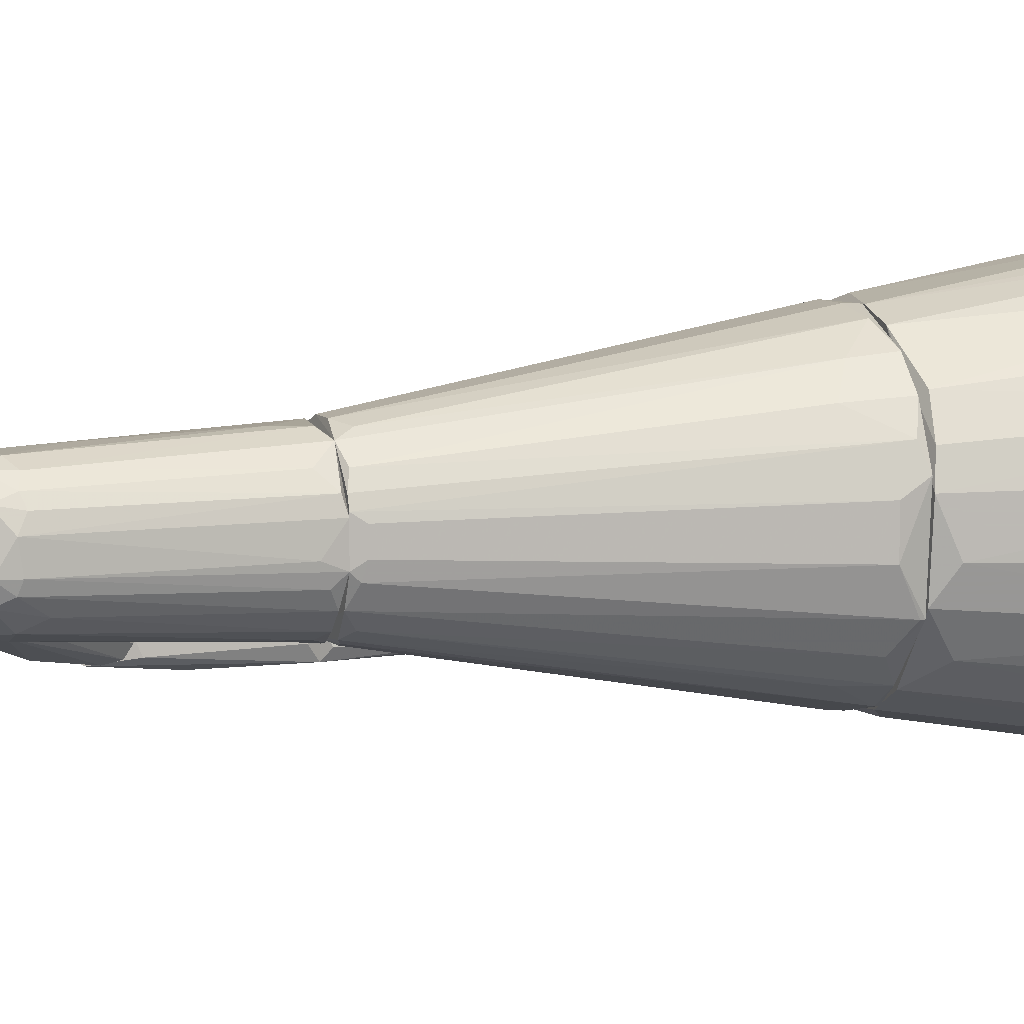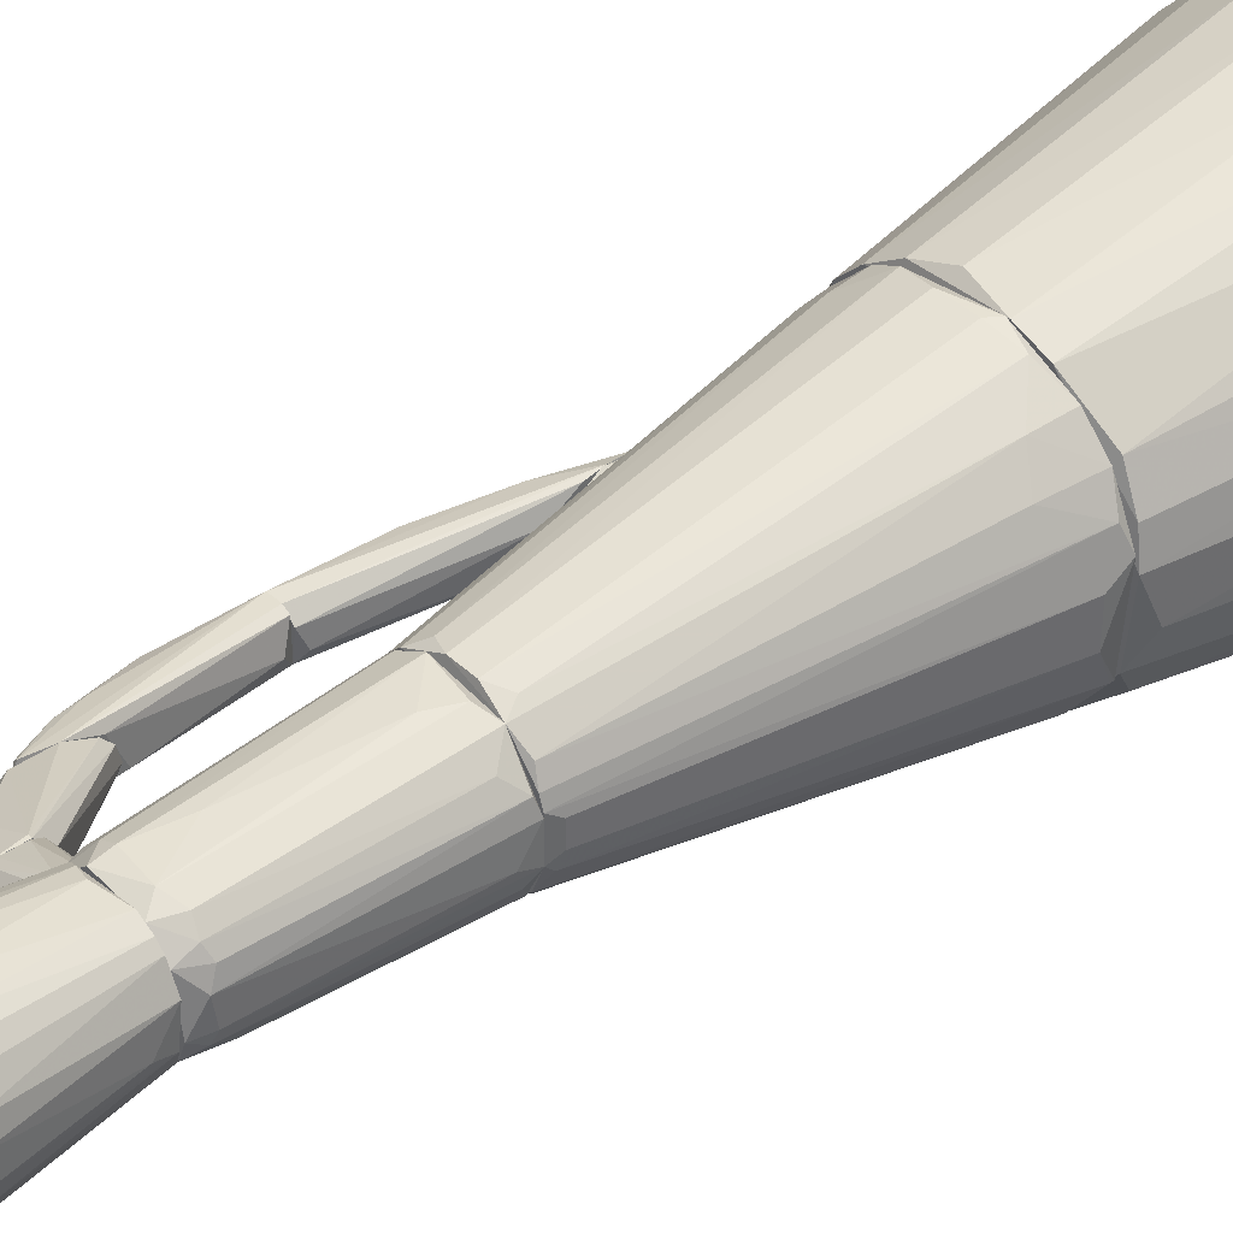
<metadata>
{"format":"obj","ext":"obj","renderer":"f3d","projection":"perspective","resolution":1024,"background":"white","views":[{"elev":7.4,"azim":-109.8,"up":"+Z"},{"elev":39.7,"azim":-130.8,"up":"+Z"}]}
</metadata>
<code>
o convex_0
v -0.1761 -0.4038 0.029
v 0.1109 -0.4235 0.029
v 0.1081 -0.4066 0.03462
v -0.01572 -0.1646 -0.1032
v -0.0551 -0.1646 0.1022
v -0.05791 -0.4461 -0.1455
v -0.06353 -0.4461 0.1444
v 0.09687 -0.1646 -0.05258
v -0.1311 -0.1646 -0.03851
v 0.05746 -0.4461 -0.1173
v 0.03212 -0.1646 0.08246
v -0.1705 -0.4461 -0.05823
v 0.0265 -0.4461 0.1359
v -0.117 -0.1703 0.06557
v -0.1226 -0.4461 0.1191
v -0.1226 -0.3898 -0.1145
v 0.1081 -0.4461 -0.04131
v -0.07196 -0.1646 -0.09761
v 0.0237 -0.3954 -0.1342
v 0.0828 -0.3954 0.08808
v -0.01291 -0.3813 0.1416
v 0.06308 -0.1675 0.04304
v -0.1677 -0.4461 0.06276
v -0.1367 -0.1646 0.0177
v -0.1761 -0.3898 -0.02162
v -0.1226 -0.3841 0.1134
v -0.0551 -0.3898 -0.1426
v 0.1025 -0.4461 0.05996
v -0.1198 -0.1844 -0.06665
v 0.09123 -0.1646 -0.06104
v 0.08561 -0.4348 -0.08915
v 0.009622 -0.1675 0.09653
v -0.1677 -0.3954 0.05715
v 0.05746 -0.4095 0.1163
v -0.0776 -0.3841 0.1359
v -0.1508 -0.4432 -0.09196
v -0.08041 -0.1646 0.09372
v -0.0101 -0.4179 -0.1455
v -0.1649 -0.3757 -0.05539
v 0.09968 -0.3898 0.05715
v 0.09687 -0.1646 -0.04131
v -0.09168 -0.401 -0.1342
v -0.148 -0.3982 0.09088
v 0.0237 -0.3898 0.1331
v -0.148 -0.3898 -0.08915
v -0.1789 -0.4461 0.02619
v 0.1109 -0.401 -0.02162
v -0.0551 -0.3813 0.1416
v -0.01853 -0.1731 0.105
v -0.1254 -0.4461 -0.1173
v 0.006812 -0.1675 -0.09761
v -0.09729 -0.1646 -0.08354
v 0.0237 -0.4461 -0.137
v 0.05746 -0.4207 -0.1173
v -0.09168 -0.3925 0.1331
v -0.1395 -0.1787 -0.016
v 0.08561 -0.4461 0.08808
v -0.04945 -0.1787 -0.1061
v -0.1311 -0.1675 0.04023
v 0.049 -0.1646 0.06557
v 0.1025 -0.4179 -0.0582
v -0.01291 -0.3729 -0.1398
v -0.004452 -0.4235 0.1444
v -0.1733 -0.3729 0.02054
f 56 25 64
f 4 5 8
f 5 4 9
f 7 6 10
f 8 5 11
f 6 7 12
f 7 10 13
f 12 7 15
f 13 10 17
f 9 4 18
f 12 15 23
f 5 9 24
f 2 3 28
f 17 2 28
f 13 17 28
f 4 8 30
f 17 10 31
f 30 8 31
f 11 5 32
f 20 11 34
f 5 24 37
f 14 26 37
f 6 27 38
f 12 25 39
f 9 29 39
f 22 20 40
f 28 3 40
f 20 28 40
f 3 2 41
f 8 11 41
f 40 3 41
f 22 40 41
f 27 6 42
f 18 27 42
f 23 15 43
f 26 14 43
f 15 26 43
f 33 23 43
f 14 33 43
f 11 32 44
f 32 21 44
f 34 11 44
f 13 34 44
f 29 16 45
f 36 12 45
f 16 36 45
f 12 39 45
f 39 29 45
f 12 23 46
f 1 25 46
f 25 12 46
f 33 1 46
f 23 33 46
f 2 17 47
f 17 8 47
f 41 2 47
f 8 41 47
f 5 35 48
f 32 5 49
f 21 32 49
f 5 48 49
f 48 21 49
f 6 12 50
f 12 36 50
f 36 16 50
f 16 42 50
f 42 6 50
f 19 4 51
f 4 30 51
f 30 19 51
f 9 18 52
f 29 9 52
f 16 29 52
f 42 16 52
f 18 42 52
f 10 6 53
f 6 38 53
f 38 19 53
f 19 30 54
f 31 10 54
f 30 31 54
f 10 53 54
f 53 19 54
f 15 7 55
f 26 15 55
f 35 5 55
f 5 37 55
f 37 26 55
f 7 48 55
f 48 35 55
f 24 9 56
f 39 25 56
f 9 39 56
f 13 28 57
f 28 20 57
f 20 34 57
f 34 13 57
f 18 4 58
f 27 18 58
f 24 33 59
f 33 14 59
f 37 24 59
f 14 37 59
f 11 20 60
f 20 22 60
f 41 11 60
f 22 41 60
f 8 17 61
f 31 8 61
f 17 31 61
f 4 19 62
f 19 38 62
f 38 27 62
f 58 4 62
f 27 58 62
f 7 13 63
f 13 44 63
f 44 21 63
f 21 48 63
f 48 7 63
f 25 1 64
f 1 33 64
f 33 24 64
f 24 56 64
o convex_1
v 0.02089 0.3701 -0.007567
v -0.08887 0.3785 -0.01038
v -0.07761 0.2941 -0.007556
v -0.04946 0.387 0.05434
v -0.007261 0.2772 0.03463
v -0.02135 0.2772 -0.04133
v -0.02415 0.4461 -0.01601
v -0.04665 0.387 -0.05542
v 0.001183 0.387 0.04589
v -0.06635 0.2772 0.02899
v 0.003998 0.387 -0.04416
v -0.04946 0.4461 0.009301
v 0.006813 0.2772 -0.01601
v -0.08605 0.387 0.02337
v -0.05791 0.2772 -0.03572
v 0.02089 0.387 0.01775
v -0.08042 0.387 -0.0329
v -0.02135 0.4461 0.01492
v -0.02697 0.2829 0.04308
v 0.006813 0.28 0.01775
v -0.04946 0.4461 -0.01038
v 0.02089 0.387 -0.01601
v -0.06917 0.387 0.04589
v -0.01571 0.387 0.05434
v -0.02135 0.387 -0.05542
v -0.04946 0.2772 0.04025
v -0.07479 0.2772 0.01212
v -0.01571 0.4461 -0.007556
v -0.06635 0.387 -0.04698
v -0.08887 0.387 -0.0132
v -0.06917 0.2772 -0.02445
v 0.001183 0.2772 -0.02727
v -0.04103 0.4461 0.01774
v 0.01244 0.387 0.03463
v 0.01244 0.387 -0.03572
v -0.04665 0.2801 -0.04133
v 0.009628 0.2829 0.006486
v -0.08887 0.387 0.01212
v -0.04383 0.4461 -0.01601
v -0.04103 0.3701 0.05434
v -0.01009 0.3813 -0.0526
v -0.07761 0.387 0.03744
v -0.007261 0.2829 -0.03572
v -0.08605 0.3785 -0.02164
v -0.07761 0.3757 -0.03572
v -0.01571 0.2801 0.04025
v -0.01571 0.4461 0.006476
v -0.05509 0.3785 -0.0526
v -0.04383 0.3785 -0.05542
v 0.01806 0.3785 -0.02446
v 0.02089 0.3898 0.0121
v -0.02135 0.3898 0.05434
v -0.07479 0.2801 -0.0132
v -0.05791 0.3785 0.05153
v -0.06072 0.2772 0.03463
v 0.01244 0.3813 0.03463
v 0.001183 0.2772 0.02619
v -0.08605 0.3813 0.02337
v -0.08887 0.3785 0.009301
f 122 102 123
f 70 69 74
f 69 70 77
f 70 74 79
f 71 76 82
f 76 71 85
f 80 65 86
f 73 82 88
f 72 71 89
f 71 75 89
f 74 69 90
f 79 74 91
f 71 82 92
f 81 85 93
f 76 85 94
f 85 81 94
f 79 91 95
f 77 70 96
f 82 76 97
f 87 68 97
f 76 87 97
f 82 73 98
f 75 71 99
f 71 92 99
f 92 86 99
f 96 75 99
f 70 79 100
f 77 65 101
f 65 80 101
f 84 77 101
f 80 84 101
f 78 76 102
f 94 66 102
f 76 94 102
f 71 72 103
f 85 71 103
f 72 93 103
f 93 85 103
f 88 68 104
f 83 88 104
f 90 83 104
f 70 89 105
f 89 75 105
f 76 78 106
f 87 76 106
f 96 70 107
f 75 96 107
f 70 105 107
f 105 75 107
f 66 94 108
f 94 81 108
f 95 108 109
f 93 79 109
f 81 93 109
f 79 95 109
f 108 81 109
f 69 73 110
f 73 88 110
f 88 83 110
f 90 69 110
f 83 90 110
f 92 82 111
f 82 98 111
f 98 80 111
f 93 72 112
f 79 93 112
f 100 79 112
f 100 112 113
f 89 70 113
f 72 89 113
f 70 100 113
f 112 72 113
f 65 77 114
f 86 65 114
f 77 96 114
f 99 86 114
f 96 99 114
f 80 86 115
f 86 92 115
f 92 111 115
f 111 80 115
f 68 88 116
f 88 82 116
f 82 97 116
f 97 68 116
f 67 66 117
f 91 67 117
f 95 91 117
f 66 108 117
f 108 95 117
f 68 87 118
f 104 68 118
f 90 104 118
f 74 90 119
f 106 74 119
f 87 106 119
f 118 87 119
f 90 118 119
f 73 69 120
f 84 80 120
f 98 73 120
f 80 98 120
f 69 77 121
f 77 84 121
f 120 69 121
f 84 120 121
f 91 74 122
f 78 102 122
f 74 106 122
f 106 78 122
f 66 67 123
f 67 91 123
f 102 66 123
f 91 122 123
o convex_2
v -0.05509 -0.1562 -0.1004
v -0.01852 -0.1562 0.1022
v -0.04664 -0.1562 0.1022
v 0.01244 0.1112 -0.03008
v 0.06873 -0.1646 -0.05822
v -0.08606 0.1112 0.01493
v -0.1339 -0.1646 0.02618
v 0.001176 0.1112 0.04308
v 0.06308 -0.1646 0.04026
v -0.06916 0.1027 -0.04416
v -0.1283 -0.1646 -0.04416
v -0.05791 0.09991 0.05151
v -0.01852 0.1112 -0.05259
v -0.0973 -0.1646 0.08247
v -0.007254 -0.1646 -0.1004
v 0.02087 0.1083 0.009297
v 0.0265 -0.1646 0.08528
v -0.1001 -0.1618 -0.08073
v -0.08606 0.1112 -0.0132
v -0.02415 0.1083 0.05432
v -0.1114 -0.1252 0.05996
v 0.06873 -0.1562 0.01493
v -0.1339 -0.1477 -0.01599
v 0.009625 -0.159 -0.09482
v 0.001176 0.1083 -0.04416
v -0.05228 0.1055 -0.05259
v 0.0462 -0.1421 0.06277
v -0.07761 0.1083 0.03463
v 0.006809 -0.1618 0.09655
v 0.01244 0.1083 0.03181
v -0.07761 -0.1646 -0.09482
v -0.07197 -0.159 0.09655
v -0.07761 0.1112 -0.03289
v -0.1283 -0.159 0.04308
v 0.02087 0.1083 -0.01038
v -0.1142 -0.1505 -0.06385
v -0.01852 -0.1477 -0.1004
v -0.04383 0.1083 0.05432
v -0.04101 0.1027 -0.05541
v 0.06873 -0.1618 -0.05822
v -0.1339 -0.1477 0.01493
v -0.09448 -0.1365 0.07965
v -0.05228 -0.1646 0.1022
v -0.08887 0.1027 0.009297
v 0.02932 -0.1421 0.07965
v -0.06352 0.1112 0.04589
v -0.01007 0.1027 0.05151
v -0.04946 -0.1477 -0.1004
v 0.0265 -0.1252 -0.07792
v -0.08606 0.1055 -0.01881
v 0.01806 0.1083 0.02056
v 0.06028 -0.1534 0.04306
v -0.1283 -0.1618 -0.04416
v -0.07761 -0.1618 -0.09482
v 0.06873 -0.159 -0.05541
v 0.01806 0.1112 -0.01883
v -0.117 -0.1646 0.06277
v -0.01007 0.1112 -0.04979
v -0.08324 0.1112 0.02336
v -0.08887 0.1027 -0.007543
v -0.05791 0.1083 -0.04979
v -0.02415 0.1027 -0.05541
v 0.05183 -0.1646 0.05996
v -0.09167 -0.1337 -0.08073
f 184 177 187
f 127 129 131
f 130 128 132
f 128 130 134
f 129 127 136
f 130 132 137
f 128 134 138
f 137 132 140
f 129 136 142
f 126 125 143
f 132 128 145
f 134 130 146
f 128 138 147
f 143 125 152
f 131 150 153
f 124 138 154
f 138 134 154
f 134 141 154
f 142 136 156
f 144 151 157
f 139 145 158
f 133 141 159
f 141 134 159
f 156 133 159
f 138 124 160
f 136 147 160
f 147 138 160
f 126 143 161
f 155 126 161
f 135 155 161
f 149 136 162
f 145 128 163
f 128 147 163
f 148 127 163
f 146 130 164
f 157 129 164
f 130 157 164
f 151 144 165
f 155 135 165
f 137 155 165
f 125 126 166
f 137 140 166
f 152 125 166
f 140 152 166
f 126 155 166
f 155 137 166
f 129 142 167
f 164 129 167
f 146 164 167
f 150 131 168
f 140 150 168
f 152 140 168
f 131 129 169
f 143 131 169
f 161 143 169
f 135 161 169
f 165 135 169
f 151 165 169
f 131 143 170
f 143 152 170
f 168 131 170
f 152 168 170
f 124 149 171
f 160 124 171
f 149 162 171
f 162 160 171
f 147 148 172
f 163 147 172
f 148 163 172
f 142 156 173
f 145 139 174
f 131 153 174
f 174 153 175
f 132 145 175
f 153 150 175
f 145 174 175
f 134 146 176
f 159 134 176
f 156 159 176
f 146 173 176
f 173 156 176
f 149 124 177
f 124 154 177
f 154 141 177
f 158 145 178
f 145 163 178
f 163 158 178
f 127 131 179
f 139 158 179
f 163 127 179
f 158 163 179
f 131 174 179
f 174 139 179
f 130 137 180
f 157 130 180
f 144 157 180
f 137 165 180
f 165 144 180
f 136 127 181
f 147 136 181
f 127 148 181
f 148 147 181
f 129 157 182
f 157 151 182
f 169 129 182
f 151 169 182
f 167 142 183
f 146 167 183
f 173 146 183
f 142 173 183
f 136 149 184
f 133 156 184
f 156 136 184
f 149 177 184
f 136 160 185
f 162 136 185
f 160 162 185
f 140 132 186
f 150 140 186
f 132 175 186
f 175 150 186
f 141 133 187
f 177 141 187
f 133 184 187
o convex_3
v 0.003997 0.2772 0.02056
v -0.08606 0.1112 -0.0132
v -0.08606 0.1112 0.01212
v 0.01807 0.1112 -0.01601
v -0.04384 0.2772 -0.04134
v -0.01571 0.1112 0.05153
v -0.06916 0.2772 0.02337
v -0.04664 0.1112 -0.05261
v 0.01807 0.2688 -0.03853
v -0.04664 0.2659 0.04308
v -0.06353 0.1112 0.04589
v -0.07478 0.2659 -0.01883
v 0.01807 0.114 0.01775
v -0.01008 0.1112 -0.04978
v -0.007266 0.2631 0.03745
v -0.06635 0.114 -0.04416
v 0.01807 0.2772 -0.01601
v 0.009623 0.1112 0.03464
v -0.07761 0.2659 0.009306
v -0.02416 0.2659 -0.04416
v -0.01853 0.2772 0.04026
v -0.0579 0.2631 -0.03853
v -0.06916 0.2631 0.02901
v 0.01244 0.1112 -0.03008
v 0.01807 0.2659 -0.001947
v -0.08323 0.114 0.02337
v -0.04947 0.1168 0.05153
v -0.02416 0.1253 -0.05261
v -0.07761 0.114 -0.03289
v -0.06916 0.2772 -0.02445
v 0.003997 0.2631 0.0262
v -0.02696 0.2294 0.04589
v -0.04384 0.2631 -0.04416
v 0.001173 0.114 0.04308
v -0.06072 0.2603 0.03745
v -0.06916 0.2491 -0.03009
v -0.07478 0.1253 0.03464
v -0.07761 0.2631 -0.01039
v -0.01853 0.2631 0.04308
v -0.05509 0.2772 0.03745
v -0.04102 0.1365 0.05153
v -0.00163 0.1112 -0.04416
v -0.05509 0.1196 -0.04978
v 0.01807 0.2772 -0.02727
v 0.01807 0.2547 -0.03853
v -0.07478 0.2603 0.02056
v -0.08606 0.1253 -0.007573
v -0.07478 0.2772 -0.01039
v -0.08323 0.1196 -0.02164
v 0.01525 0.1224 0.02337
f 212 218 237
f 190 189 191
f 190 191 193
f 188 192 194
f 191 189 195
f 190 193 198
f 191 196 200
f 191 195 201
f 195 189 203
f 192 188 204
f 200 196 204
f 193 191 205
f 191 200 205
f 192 196 207
f 188 194 208
f 202 188 208
f 191 201 211
f 204 188 212
f 200 204 212
f 190 198 213
f 206 190 213
f 198 193 214
f 201 195 215
f 196 201 215
f 207 196 215
f 203 189 216
f 194 192 217
f 192 209 217
f 188 202 218
f 212 188 218
f 192 207 220
f 209 192 220
f 215 195 220
f 207 215 220
f 193 205 221
f 218 202 221
f 205 218 221
f 214 197 222
f 198 214 222
f 209 203 223
f 216 199 223
f 203 216 223
f 217 209 223
f 199 217 223
f 213 198 224
f 210 213 224
f 222 210 224
f 198 222 224
f 208 197 226
f 202 208 226
f 219 193 226
f 197 219 226
f 193 221 226
f 221 202 226
f 208 194 227
f 197 208 227
f 194 210 227
f 222 197 227
f 210 222 227
f 214 193 228
f 197 214 228
f 193 219 228
f 219 197 228
f 211 201 229
f 195 203 230
f 203 209 230
f 209 220 230
f 220 195 230
f 196 192 231
f 192 204 231
f 204 196 231
f 196 191 232
f 201 196 232
f 191 211 232
f 229 201 232
f 211 229 232
f 194 206 233
f 210 194 233
f 206 213 233
f 213 210 233
f 189 190 234
f 190 206 234
f 225 189 234
f 206 225 234
f 206 194 235
f 194 217 235
f 217 199 235
f 199 225 235
f 225 206 235
f 216 189 236
f 199 216 236
f 189 225 236
f 225 199 236
f 205 200 237
f 200 212 237
f 218 205 237
o convex_4
v 0.01807 0.2631 -0.04134
v 0.06873 0.2631 -0.02447
v 0.06029 0.2688 -0.02165
v 0.01807 0.2519 -0.004762
v 0.06873 0.235 -0.0526
v 0.06873 0.2603 -0.05823
v 0.01807 0.2772 -0.01602
v 0.06873 0.2406 -0.02729
v 0.01807 0.2463 -0.0329
v 0.04621 0.2772 -0.03852
v 0.06592 0.2463 -0.06105
v 0.01807 0.2463 -0.0104
v 0.02652 0.2631 -0.004762
v 0.02933 0.2744 -0.04134
v 0.06592 0.2716 -0.04416
v 0.04903 0.2772 -0.02447
v 0.0631 0.235 -0.03852
v 0.06592 0.2491 -0.02165
v 0.02089 0.2688 -0.004762
f 240 253 256
f 239 242 243
f 238 241 244
f 242 239 245
f 241 238 246
f 243 242 248
f 238 243 248
f 246 238 248
f 242 246 248
f 245 241 249
f 241 246 249
f 239 240 250
f 243 238 251
f 238 244 251
f 247 243 251
f 244 247 251
f 240 239 252
f 239 243 252
f 243 247 252
f 252 247 253
f 247 244 253
f 240 252 253
f 242 245 254
f 246 242 254
f 245 249 254
f 249 246 254
f 245 239 255
f 241 245 255
f 239 250 255
f 250 241 255
f 244 241 256
f 250 240 256
f 241 250 256
f 253 244 256
o convex_5
v 0.1222 -0.1309 -0.06386
v 0.06873 -0.1646 -0.06105
v 0.06873 -0.1646 -0.03291
v 0.1222 -0.07177 -0.07793
v 0.125 -0.09992 -0.04699
v 0.09688 -0.1646 -0.03854
v 0.1025 -0.1449 -0.0723
v 0.125 -0.09428 -0.08356
v 0.1222 -0.07741 -0.05822
v 0.06873 -0.1562 -0.04135
v 0.09688 -0.1646 -0.05822
v 0.125 -0.1252 -0.0498
v 0.08562 -0.1618 -0.03009
v 0.06873 -0.1562 -0.05822
v 0.1222 -0.08021 -0.08356
v 0.07437 -0.1618 -0.03009
v 0.1138 -0.1477 -0.05822
v 0.08 -0.159 -0.06667
v 0.125 -0.1168 -0.07512
v 0.1138 -0.1393 -0.04135
v 0.125 -0.07177 -0.06667
f 265 261 277
f 259 258 262
f 258 259 266
f 259 265 266
f 265 260 266
f 262 258 267
f 264 261 268
f 259 262 269
f 258 266 270
f 266 260 270
f 260 264 271
f 258 270 271
f 270 260 271
f 265 259 272
f 261 265 272
f 259 269 272
f 269 261 272
f 262 267 273
f 267 263 273
f 257 268 273
f 264 263 274
f 267 258 274
f 263 267 274
f 258 271 274
f 271 264 274
f 263 264 275
f 268 257 275
f 264 268 275
f 257 273 275
f 273 263 275
f 268 261 276
f 261 269 276
f 269 262 276
f 262 273 276
f 273 268 276
f 264 260 277
f 261 264 277
f 260 265 277
o convex_6
v 0.17 0.05205 -0.09763
v 0.125 -0.1224 -0.06105
v 0.1278 -0.1224 -0.06105
v 0.1616 0.05205 -0.06668
v 0.17 -0.01549 -0.0695
v 0.1278 -0.08301 -0.08637
v 0.125 -0.1027 -0.04698
v 0.1504 0.04641 -0.08919
v 0.1644 -0.02393 -0.08919
v 0.125 -0.06612 -0.06387
v 0.1785 0.05205 -0.07231
v 0.1475 -0.08581 -0.07231
v 0.1475 -0.07456 -0.05542
v 0.1532 0.05205 -0.07512
v 0.1729 0.05205 -0.06668
v 0.1785 0.04923 -0.08919
v 0.156 0.05205 -0.09763
v 0.125 -0.06894 -0.08356
v 0.1532 -0.02393 -0.09482
v 0.1419 -0.08301 -0.08356
v 0.17 -0.01831 -0.08075
v 0.1278 -0.1196 -0.04979
v 0.125 -0.08863 -0.04979
v 0.1475 -0.08581 -0.06105
v 0.125 -0.1083 -0.07793
v 0.1672 -0.01831 -0.06387
f 290 301 303
f 279 284 287
f 278 281 288
f 281 278 291
f 285 287 291
f 281 284 292
f 288 281 292
f 284 290 292
f 286 278 293
f 278 288 293
f 291 278 294
f 285 291 294
f 279 287 295
f 287 285 295
f 294 283 295
f 285 294 295
f 278 286 296
f 294 278 296
f 283 294 296
f 289 280 297
f 286 289 297
f 296 286 297
f 283 296 297
f 288 282 298
f 289 286 298
f 286 293 298
f 293 288 298
f 279 280 299
f 284 279 299
f 290 284 299
f 284 281 300
f 287 284 300
f 281 291 300
f 291 287 300
f 280 289 301
f 298 282 301
f 289 298 301
f 299 280 301
f 290 299 301
f 280 279 302
f 279 295 302
f 295 283 302
f 297 280 302
f 283 297 302
f 282 288 303
f 288 292 303
f 292 290 303
f 301 282 303
o convex_7
v 0.1222 0.2378 -0.05543
v 0.06873 0.235 -0.05543
v 0.1335 0.1646 -0.08637
v 0.07155 0.2463 -0.02446
v 0.07717 0.2603 -0.06105
v 0.1363 0.1675 -0.06105
v 0.1363 0.2097 -0.08075
v 0.1335 0.2153 -0.04979
v 0.07155 0.266 -0.02728
v 0.06873 0.235 -0.03572
v 0.06873 0.2575 -0.06105
v 0.1335 0.159 -0.07793
v 0.1138 0.2181 -0.08075
v 0.09126 0.2631 -0.05261
v 0.125 0.2265 -0.07793
v 0.1363 0.1872 -0.05261
v 0.1025 0.2491 -0.03854
v 0.1363 0.1759 -0.08919
v 0.06873 0.2406 -0.06105
v 0.06873 0.2688 -0.04979
v 0.1306 0.2294 -0.06948
v 0.1363 0.2209 -0.05823
v 0.1335 0.1618 -0.06667
v 0.06873 0.2463 -0.02446
v 0.09407 0.2603 -0.04135
f 312 320 328
f 305 313 314
f 305 306 315
f 313 305 315
f 314 308 316
f 316 308 318
f 308 317 318
f 307 309 319
f 309 310 319
f 311 307 319
f 307 311 320
f 312 307 320
f 310 309 321
f 315 306 321
f 309 315 321
f 318 310 321
f 316 318 321
f 306 305 322
f 305 314 322
f 314 316 322
f 321 306 322
f 316 321 322
f 314 313 323
f 308 314 323
f 317 308 323
f 312 317 323
f 317 304 324
f 310 318 324
f 318 317 324
f 319 310 325
f 311 319 325
f 304 320 325
f 320 311 325
f 310 324 325
f 324 304 325
f 315 309 326
f 313 315 326
f 309 307 327
f 307 312 327
f 312 323 327
f 323 313 327
f 326 309 327
f 313 326 327
f 304 317 328
f 317 312 328
f 320 304 328
o convex_8
v 0.17 0.08303 -0.09763
v 0.1391 0.2068 -0.05261
v 0.1419 0.2068 -0.05542
v 0.1785 0.05207 -0.07231
v 0.1504 0.06052 -0.08637
v 0.1363 0.1843 -0.08919
v 0.1729 0.1337 -0.08637
v 0.156 0.05207 -0.06949
v 0.1363 0.1646 -0.06105
v 0.156 0.05207 -0.09763
v 0.1757 0.1196 -0.06949
v 0.1588 0.1843 -0.07793
v 0.1729 0.05207 -0.06668
v 0.1785 0.05207 -0.08919
v 0.1644 0.1224 -0.09763
v 0.1363 0.2153 -0.07231
v 0.1363 0.1534 -0.08637
v 0.1532 0.1787 -0.08919
v 0.1363 0.1871 -0.05261
v 0.1588 0.1759 -0.06105
v 0.156 0.1252 -0.09763
v 0.1757 0.1112 -0.08919
v 0.1616 0.05207 -0.06668
v 0.1616 0.1759 -0.06668
v 0.1616 0.1562 -0.06105
v 0.1785 0.09147 -0.08074
f 342 350 354
f 333 336 337
f 332 336 338
f 336 333 338
f 336 332 341
f 332 339 341
f 338 329 342
f 332 338 342
f 329 338 343
f 330 331 344
f 334 337 344
f 331 340 344
f 333 337 345
f 337 334 345
f 338 333 345
f 334 338 345
f 340 335 346
f 335 343 346
f 343 334 346
f 334 344 346
f 344 340 346
f 337 336 347
f 341 330 347
f 330 344 347
f 344 337 347
f 331 330 348
f 338 334 349
f 343 338 349
f 334 343 349
f 335 339 350
f 342 329 350
f 329 343 350
f 343 335 350
f 336 341 351
f 347 336 351
f 341 347 351
f 339 335 352
f 335 340 352
f 340 331 352
f 331 348 352
f 348 339 352
f 330 341 353
f 341 339 353
f 348 330 353
f 339 348 353
f 339 332 354
f 332 342 354
f 350 339 354

</code>
